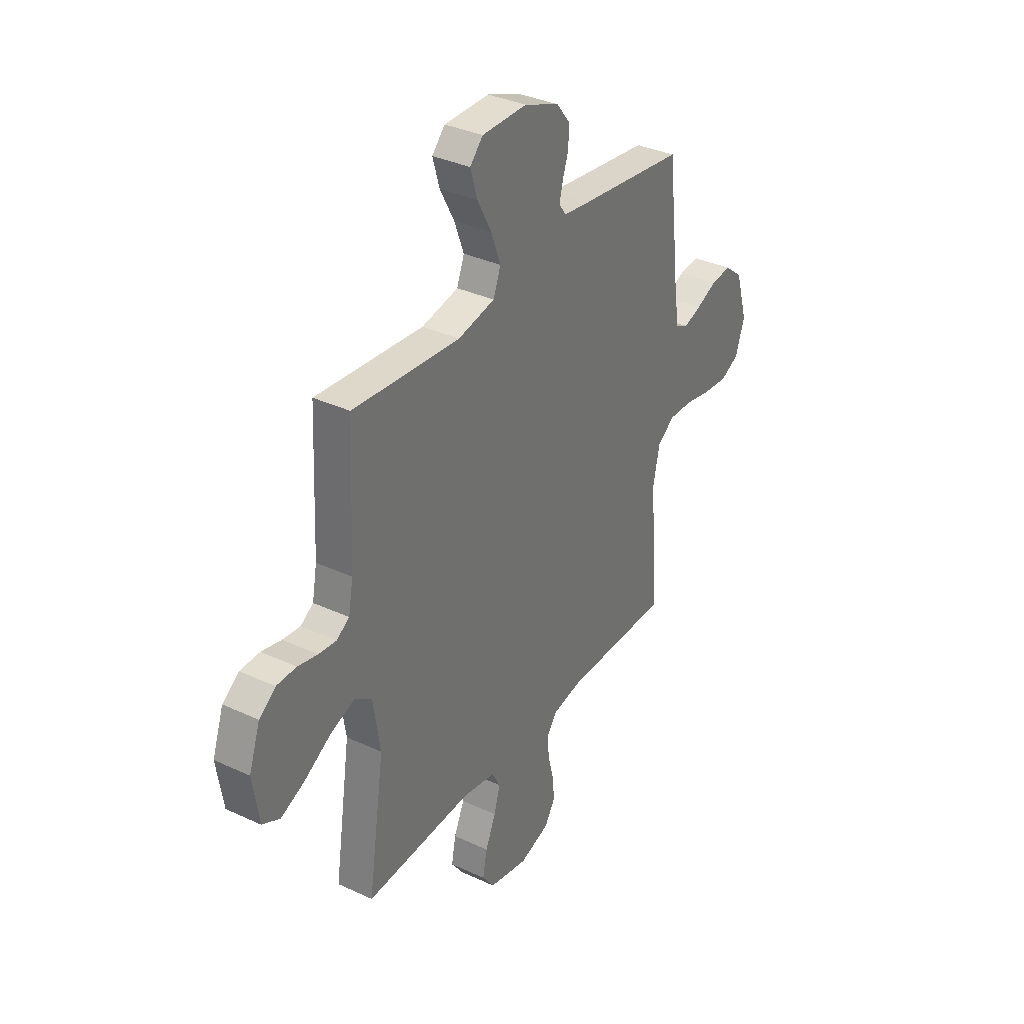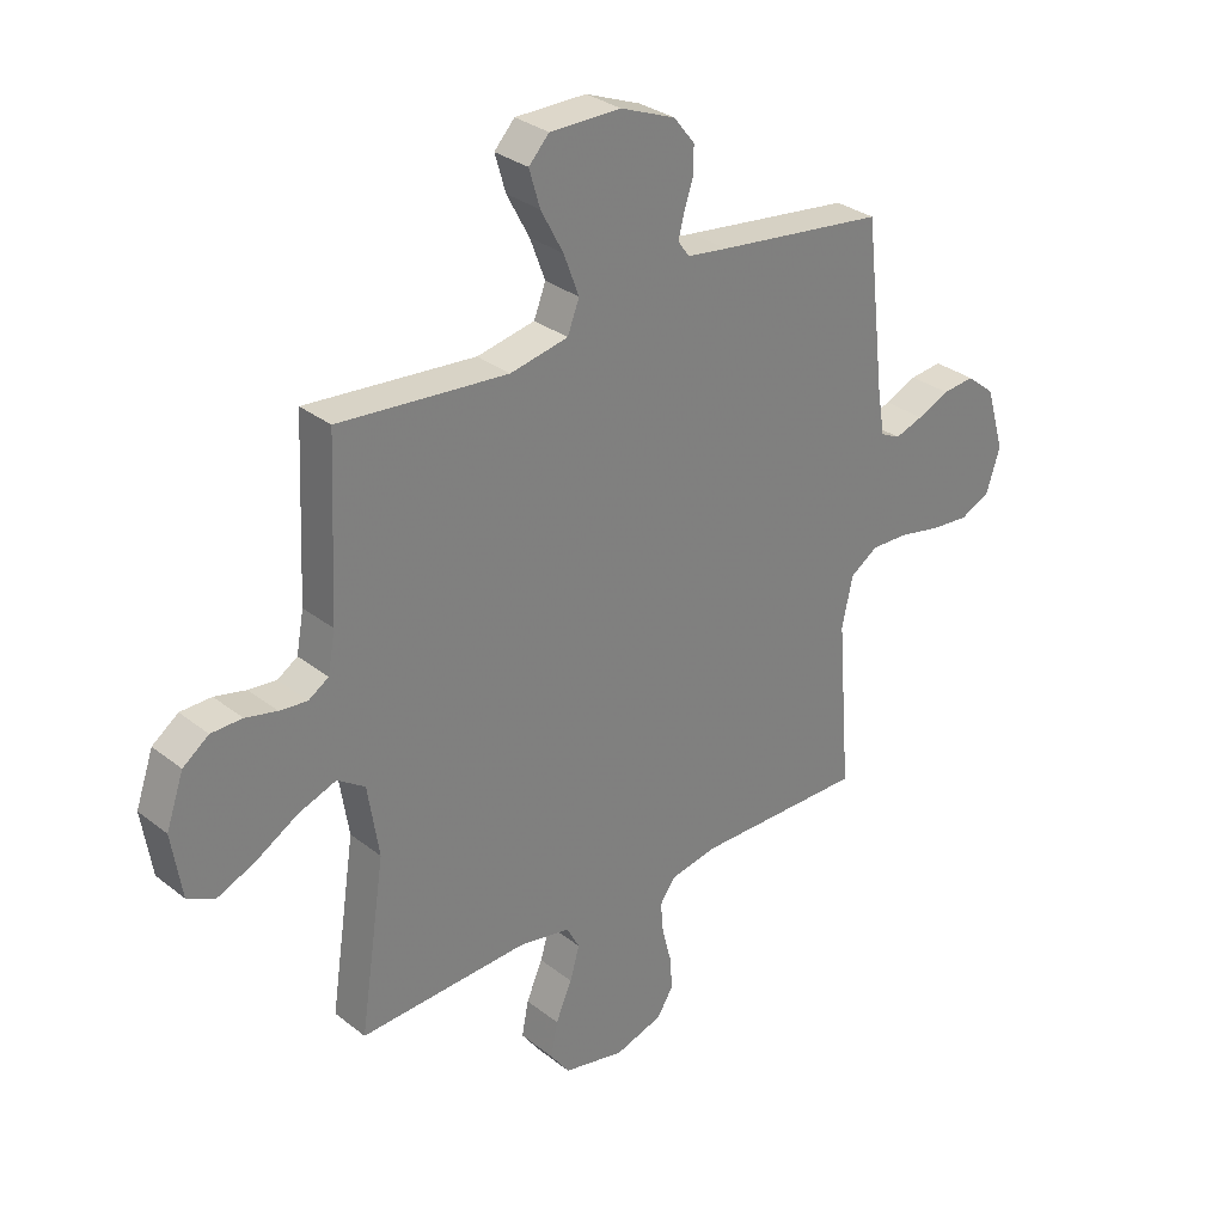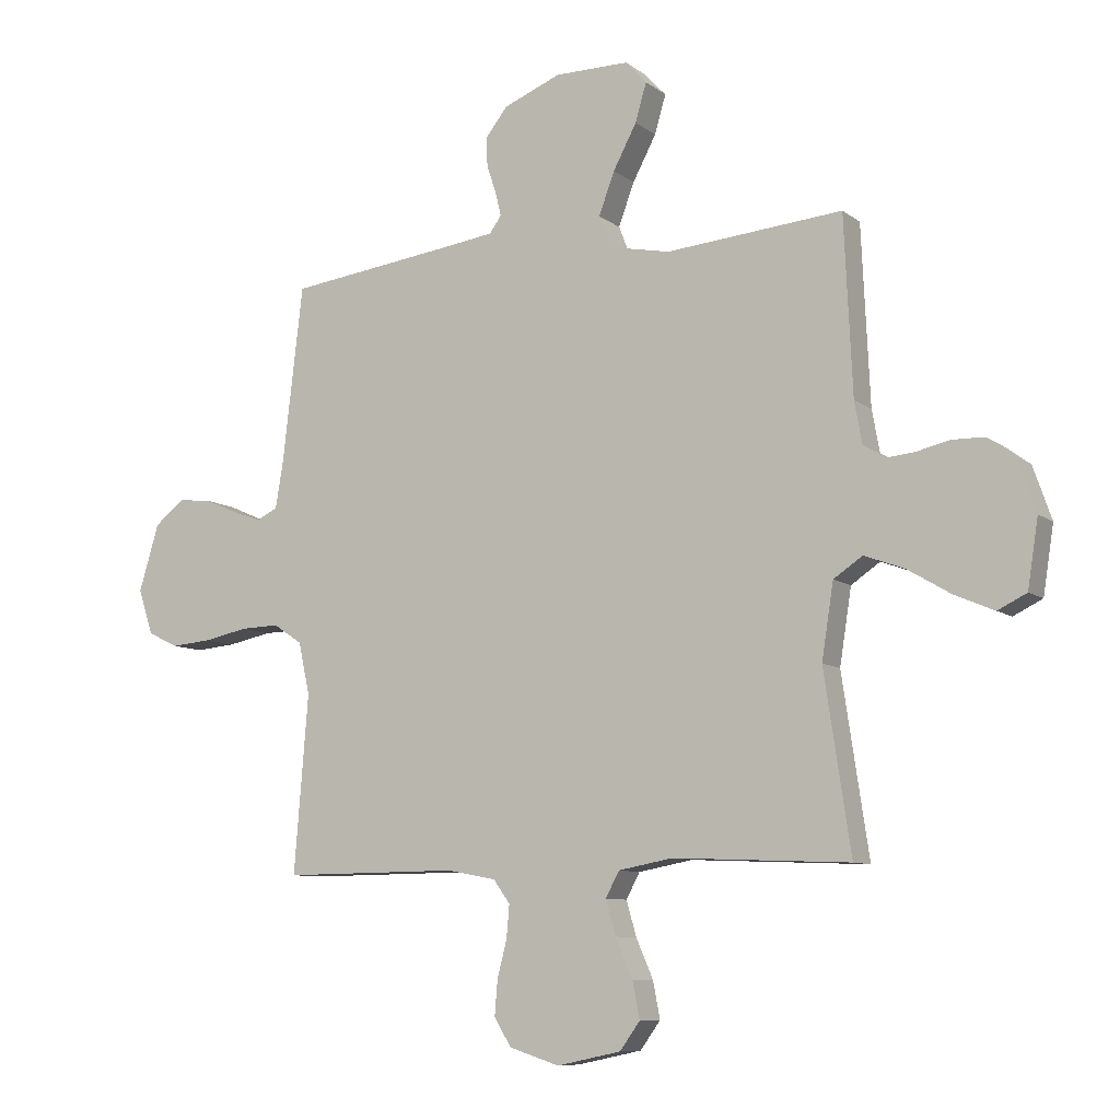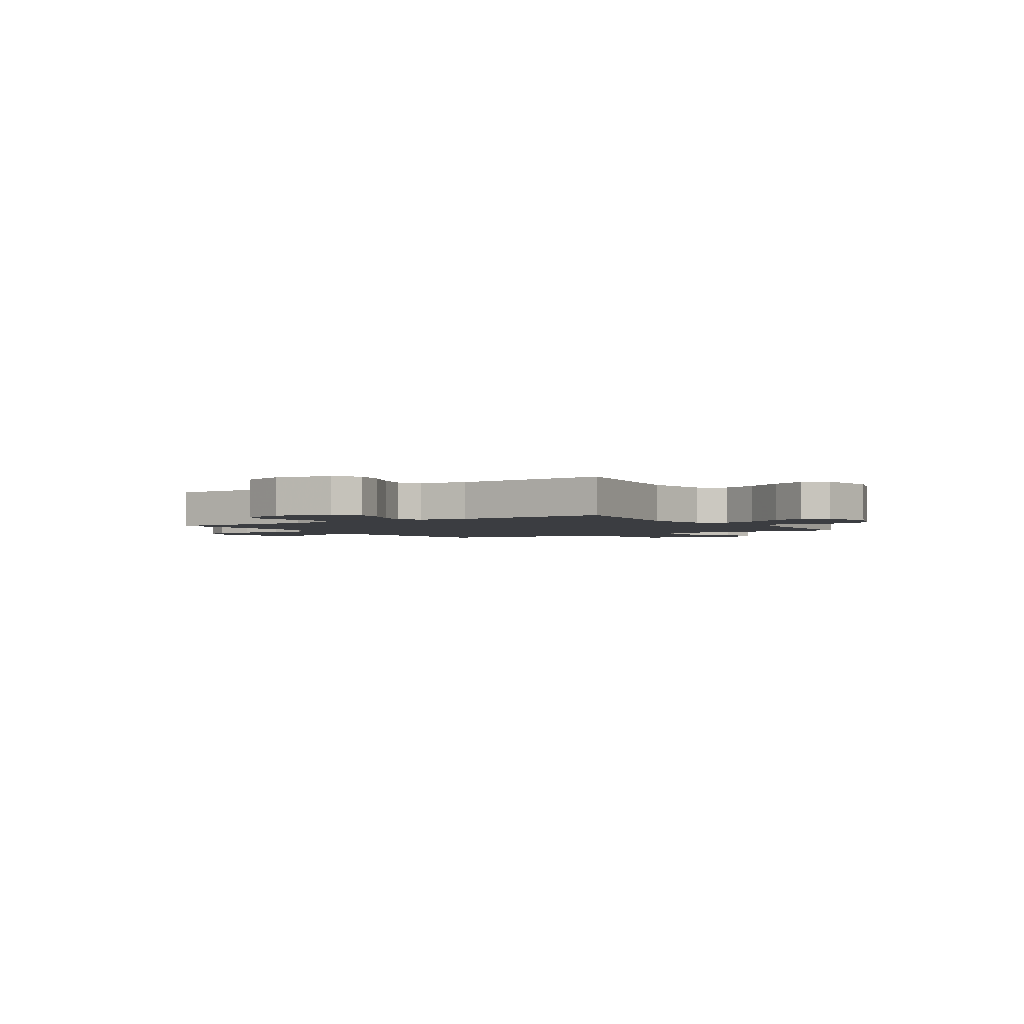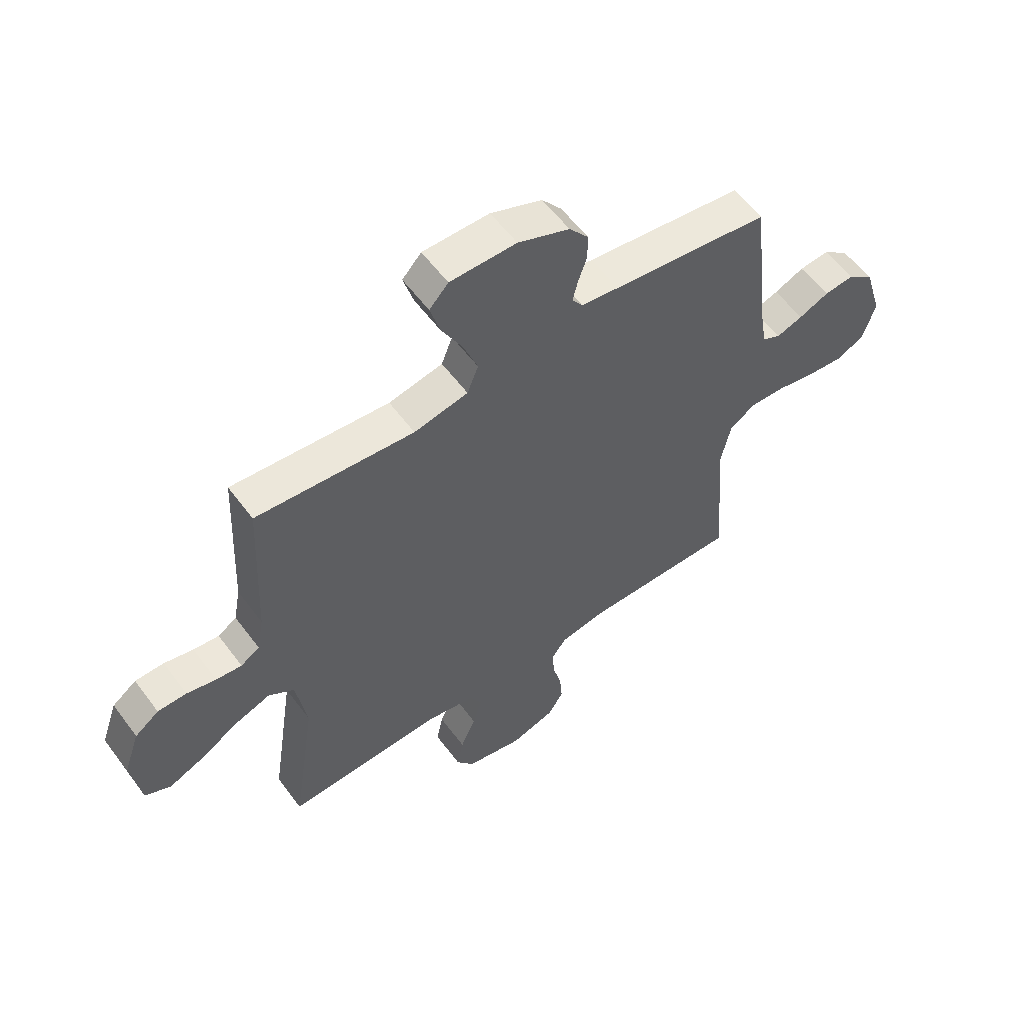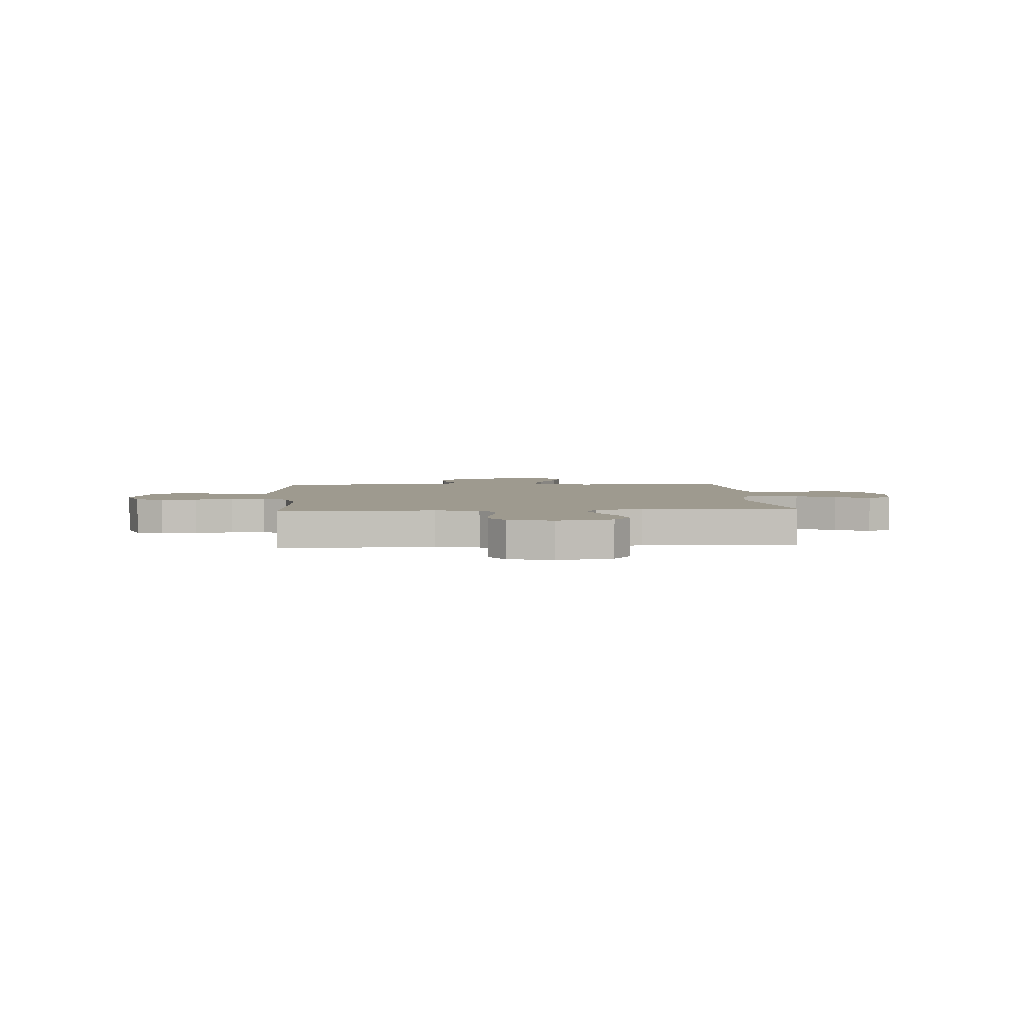
<metadata>
{"format":"obj","ext":"obj","renderer":"f3d","projection":"perspective","resolution":1024,"background":"white","views":[{"elev":34.8,"azim":-58.1,"up":"+Z"},{"elev":30.9,"azim":-41.9,"up":"+Z"},{"elev":-8.8,"azim":-151.3,"up":"+Z"},{"elev":-2.4,"azim":-146.4,"up":"+Y"},{"elev":57.4,"azim":-36.2,"up":"+Z"},{"elev":3.6,"azim":175.7,"up":"+Y"}]}
</metadata>
<code>
v -0.5 0.07 0.5
v -0.2 0.07 0.474
v -0.097 0.07 0.495
v -0.076 0.07 0.549
v -0.103 0.07 0.621
v -0.143 0.07 0.696
v -0.162 0.07 0.761
v -0.126 0.07 0.8
v 0 0.07 0.8
v 0.098 0.07 0.761
v 0.135 0.07 0.714
v 0.134 0.07 0.664
v 0.118 0.07 0.617
v 0.108 0.07 0.576
v 0.128 0.07 0.548
v 0.2 0.07 0.538
v 0.5 0.07 0.5
v 0.535 0.07 0.2
v 0.548 0.07 0.122
v 0.583 0.07 0.105
v 0.633 0.07 0.122
v 0.69 0.07 0.147
v 0.747 0.07 0.153
v 0.797 0.07 0.113
v 0.831 0.07 0
v 0.806 0.07 -0.077
v 0.753 0.07 -0.102
v 0.684 0.07 -0.096
v 0.61 0.07 -0.081
v 0.544 0.07 -0.079
v 0.495 0.07 -0.112
v 0.476 0.07 -0.2
v 0.5 0.07 -0.5
v 0.2 0.07 -0.498
v 0.116 0.07 -0.514
v 0.088 0.07 -0.553
v 0.093 0.07 -0.609
v 0.109 0.07 -0.67
v 0.114 0.07 -0.73
v 0.085 0.07 -0.777
v 0 0.07 -0.804
v -0.109 0.07 -0.781
v -0.143 0.07 -0.734
v -0.131 0.07 -0.672
v -0.102 0.07 -0.606
v -0.085 0.07 -0.547
v -0.108 0.07 -0.504
v -0.2 0.07 -0.487
v -0.5 0.07 -0.5
v -0.455 0.07 -0.2
v -0.475 0.07 -0.073
v -0.524 0.07 -0.04
v -0.592 0.07 -0.065
v -0.666 0.07 -0.109
v -0.733 0.07 -0.138
v -0.782 0.07 -0.114
v -0.8 0.07 0
v -0.769 0.07 0.089
v -0.723 0.07 0.123
v -0.668 0.07 0.124
v -0.612 0.07 0.111
v -0.563 0.07 0.106
v -0.527 0.07 0.129
v -0.514 0.07 0.2
v -0.5 0 0.5
v -0.2 0 0.474
v -0.097 0 0.495
v -0.076 0 0.549
v -0.103 0 0.621
v -0.143 0 0.696
v -0.162 0 0.761
v -0.126 0 0.8
v 0 0 0.8
v 0.098 0 0.761
v 0.135 0 0.714
v 0.134 0 0.664
v 0.118 0 0.617
v 0.108 0 0.576
v 0.128 0 0.548
v 0.2 0 0.538
v 0.5 0 0.5
v 0.535 0 0.2
v 0.548 0 0.122
v 0.583 0 0.105
v 0.633 0 0.122
v 0.69 0 0.147
v 0.747 0 0.153
v 0.797 0 0.113
v 0.831 0 0
v 0.806 0 -0.077
v 0.753 0 -0.102
v 0.684 0 -0.096
v 0.61 0 -0.081
v 0.544 0 -0.079
v 0.495 0 -0.112
v 0.476 0 -0.2
v 0.5 0 -0.5
v 0.2 0 -0.498
v 0.116 0 -0.514
v 0.088 0 -0.553
v 0.093 0 -0.609
v 0.109 0 -0.67
v 0.114 0 -0.73
v 0.085 0 -0.777
v 0 0 -0.804
v -0.109 0 -0.781
v -0.143 0 -0.734
v -0.131 0 -0.672
v -0.102 0 -0.606
v -0.085 0 -0.547
v -0.108 0 -0.504
v -0.2 0 -0.487
v -0.5 0 -0.5
v -0.455 0 -0.2
v -0.475 0 -0.073
v -0.524 0 -0.04
v -0.592 0 -0.065
v -0.666 0 -0.109
v -0.733 0 -0.138
v -0.782 0 -0.114
v -0.8 0 0
v -0.769 0 0.089
v -0.723 0 0.123
v -0.668 0 0.124
v -0.612 0 0.111
v -0.563 0 0.106
v -0.527 0 0.129
v -0.514 0 0.2
f 58 59 60 61
f 58 61 62
f 57 58 62
f 56 57 62
f 53 54 55 56
f 52 53 56 62
f 51 52 62 63
f 48 49 50
f 47 48 50 51
f 42 43 44 45
f 42 45 46
f 41 42 46
f 40 41 46
f 37 38 39 40
f 36 37 40 46
f 35 36 46 47
f 32 33 34
f 31 32 34 35
f 26 27 28 29
f 26 29 30
f 25 26 30
f 24 25 30
f 21 22 23 24
f 20 21 24 30
f 19 20 30 31
f 16 17 18
f 15 16 18 19
f 10 11 12 13
f 10 13 14
f 9 10 14
f 8 9 14
f 5 6 7 8
f 4 5 8 14
f 3 4 14 15
f 64 1 2
f 64 2 3
f 47 51 63 64
f 31 35 47 64
f 19 31 64
f 3 15 19 64
f 125 124 123 122
f 126 125 122
f 126 122 121
f 126 121 120
f 120 119 118 117
f 126 120 117 116
f 127 126 116 115
f 114 113 112
f 115 114 112 111
f 109 108 107 106
f 110 109 106
f 110 106 105
f 110 105 104
f 104 103 102 101
f 110 104 101 100
f 111 110 100 99
f 98 97 96
f 99 98 96 95
f 93 92 91 90
f 94 93 90
f 94 90 89
f 94 89 88
f 88 87 86 85
f 94 88 85 84
f 95 94 84 83
f 82 81 80
f 83 82 80 79
f 77 76 75 74
f 78 77 74
f 78 74 73
f 78 73 72
f 72 71 70 69
f 78 72 69 68
f 79 78 68 67
f 66 65 128
f 67 66 128
f 128 127 115 111
f 128 111 99 95
f 128 95 83
f 128 83 79 67
f 1 65 66 2
f 2 66 67 3
f 3 67 68 4
f 4 68 69 5
f 5 69 70 6
f 6 70 71 7
f 7 71 72 8
f 8 72 73 9
f 9 73 74 10
f 10 74 75 11
f 11 75 76 12
f 12 76 77 13
f 13 77 78 14
f 14 78 79 15
f 15 79 80 16
f 16 80 81 17
f 17 81 82 18
f 18 82 83 19
f 19 83 84 20
f 20 84 85 21
f 21 85 86 22
f 22 86 87 23
f 23 87 88 24
f 24 88 89 25
f 25 89 90 26
f 26 90 91 27
f 27 91 92 28
f 28 92 93 29
f 29 93 94 30
f 30 94 95 31
f 31 95 96 32
f 32 96 97 33
f 33 97 98 34
f 34 98 99 35
f 35 99 100 36
f 36 100 101 37
f 37 101 102 38
f 38 102 103 39
f 39 103 104 40
f 40 104 105 41
f 41 105 106 42
f 42 106 107 43
f 43 107 108 44
f 44 108 109 45
f 45 109 110 46
f 46 110 111 47
f 47 111 112 48
f 48 112 113 49
f 49 113 114 50
f 50 114 115 51
f 51 115 116 52
f 52 116 117 53
f 53 117 118 54
f 54 118 119 55
f 55 119 120 56
f 56 120 121 57
f 57 121 122 58
f 58 122 123 59
f 59 123 124 60
f 60 124 125 61
f 61 125 126 62
f 62 126 127 63
f 63 127 128 64
f 64 128 65 1

</code>
